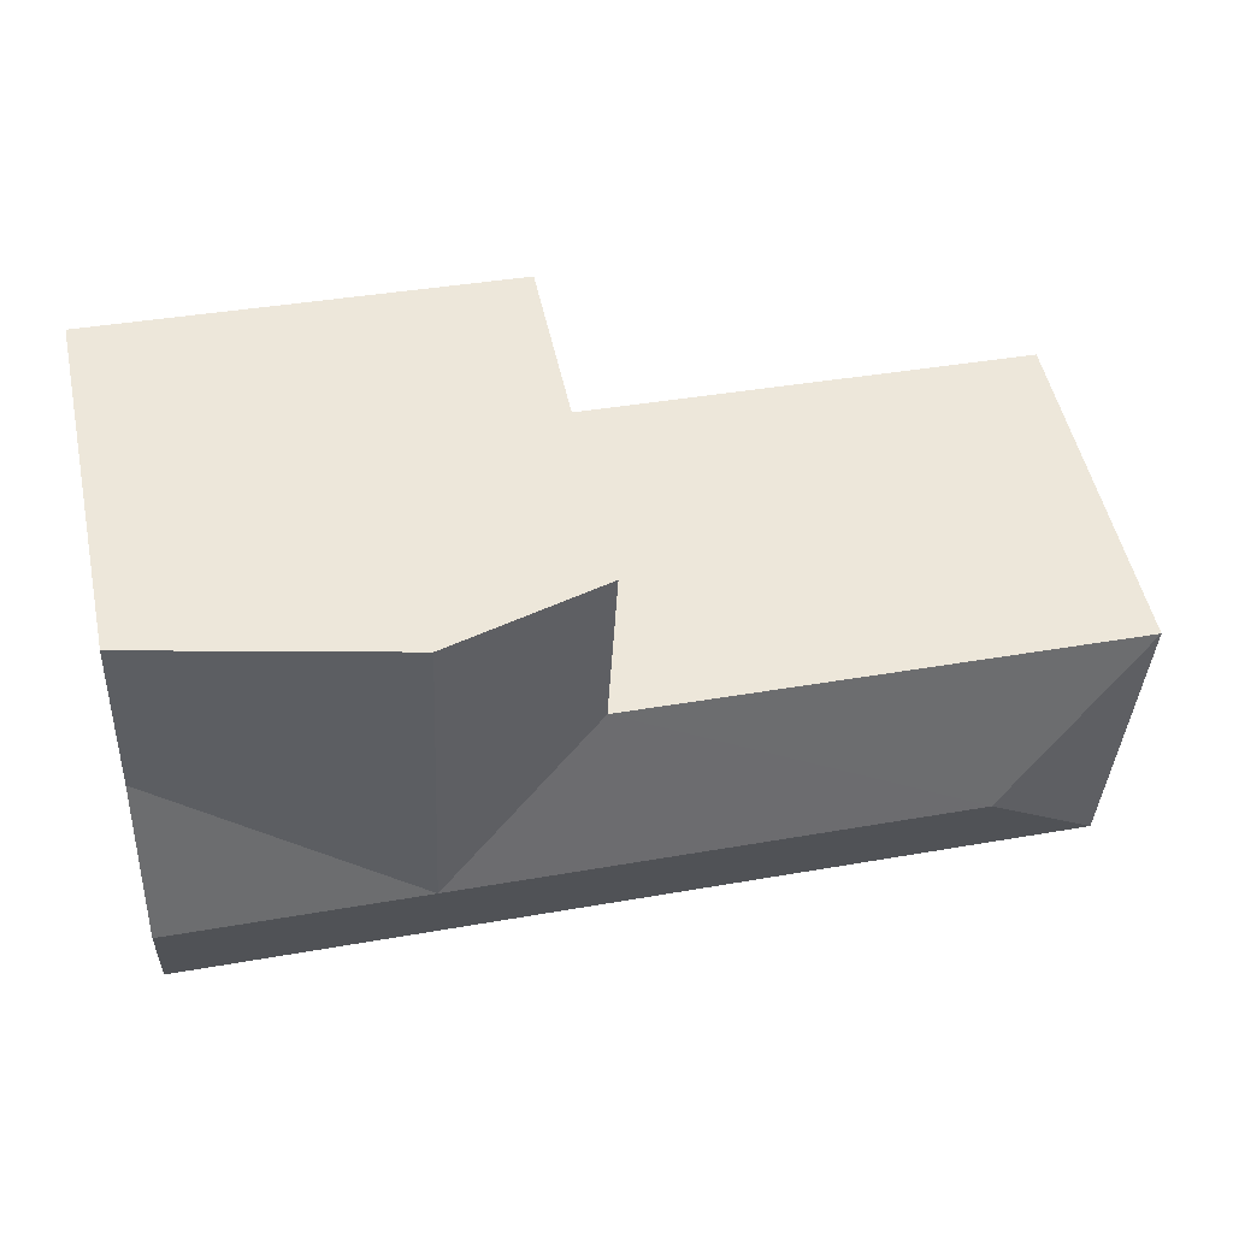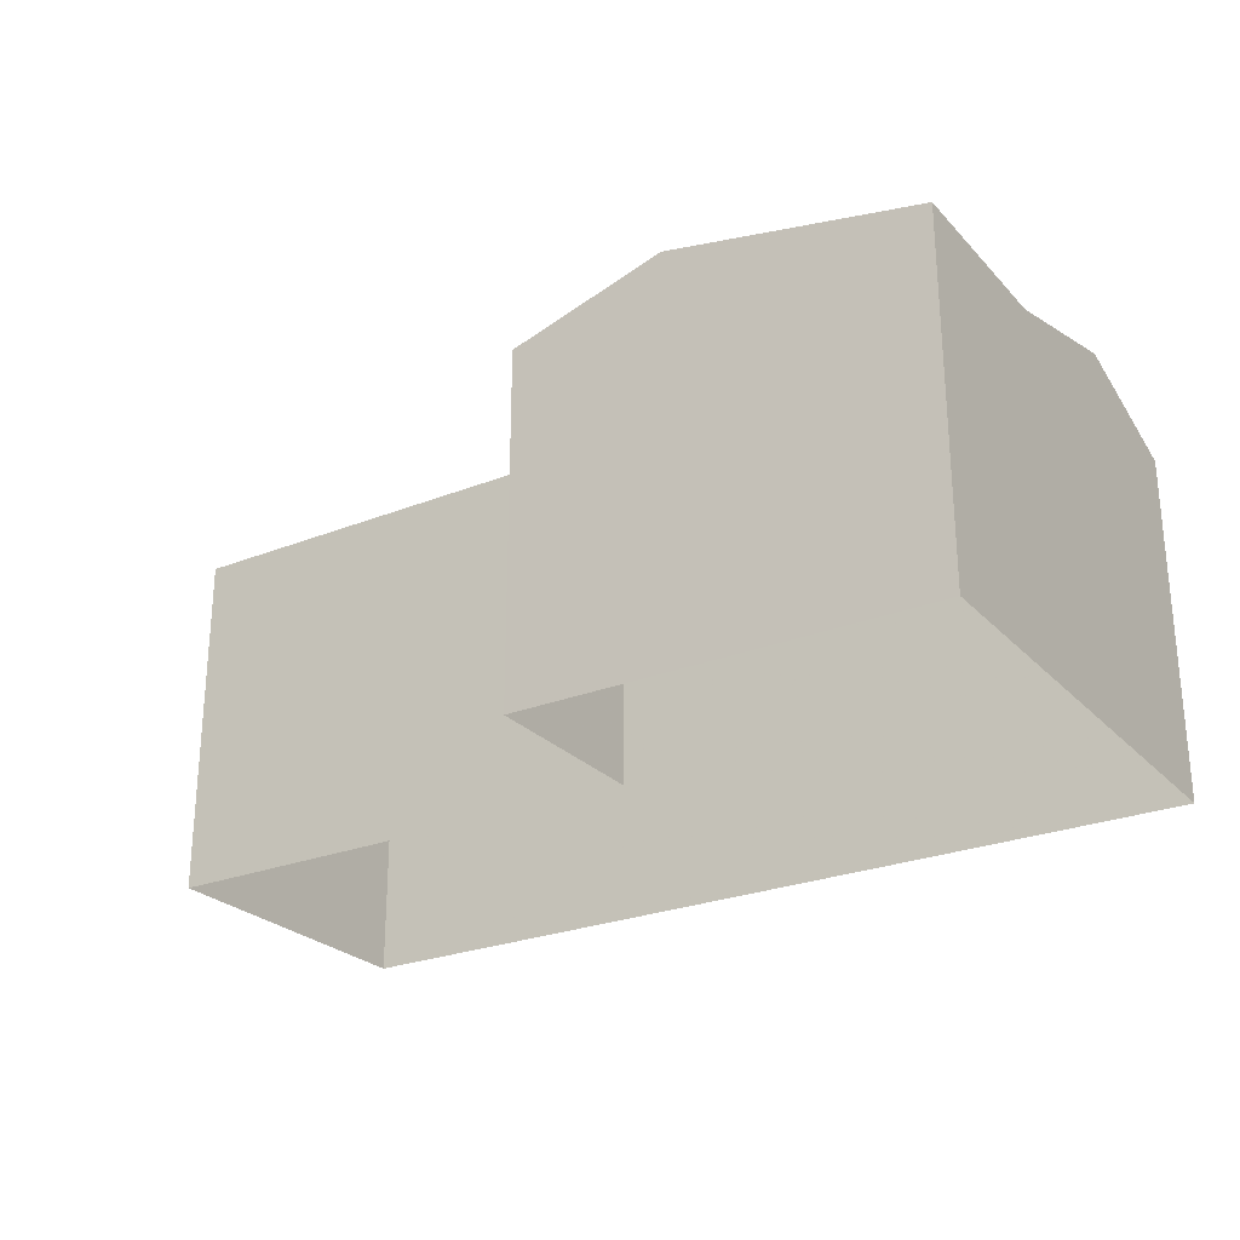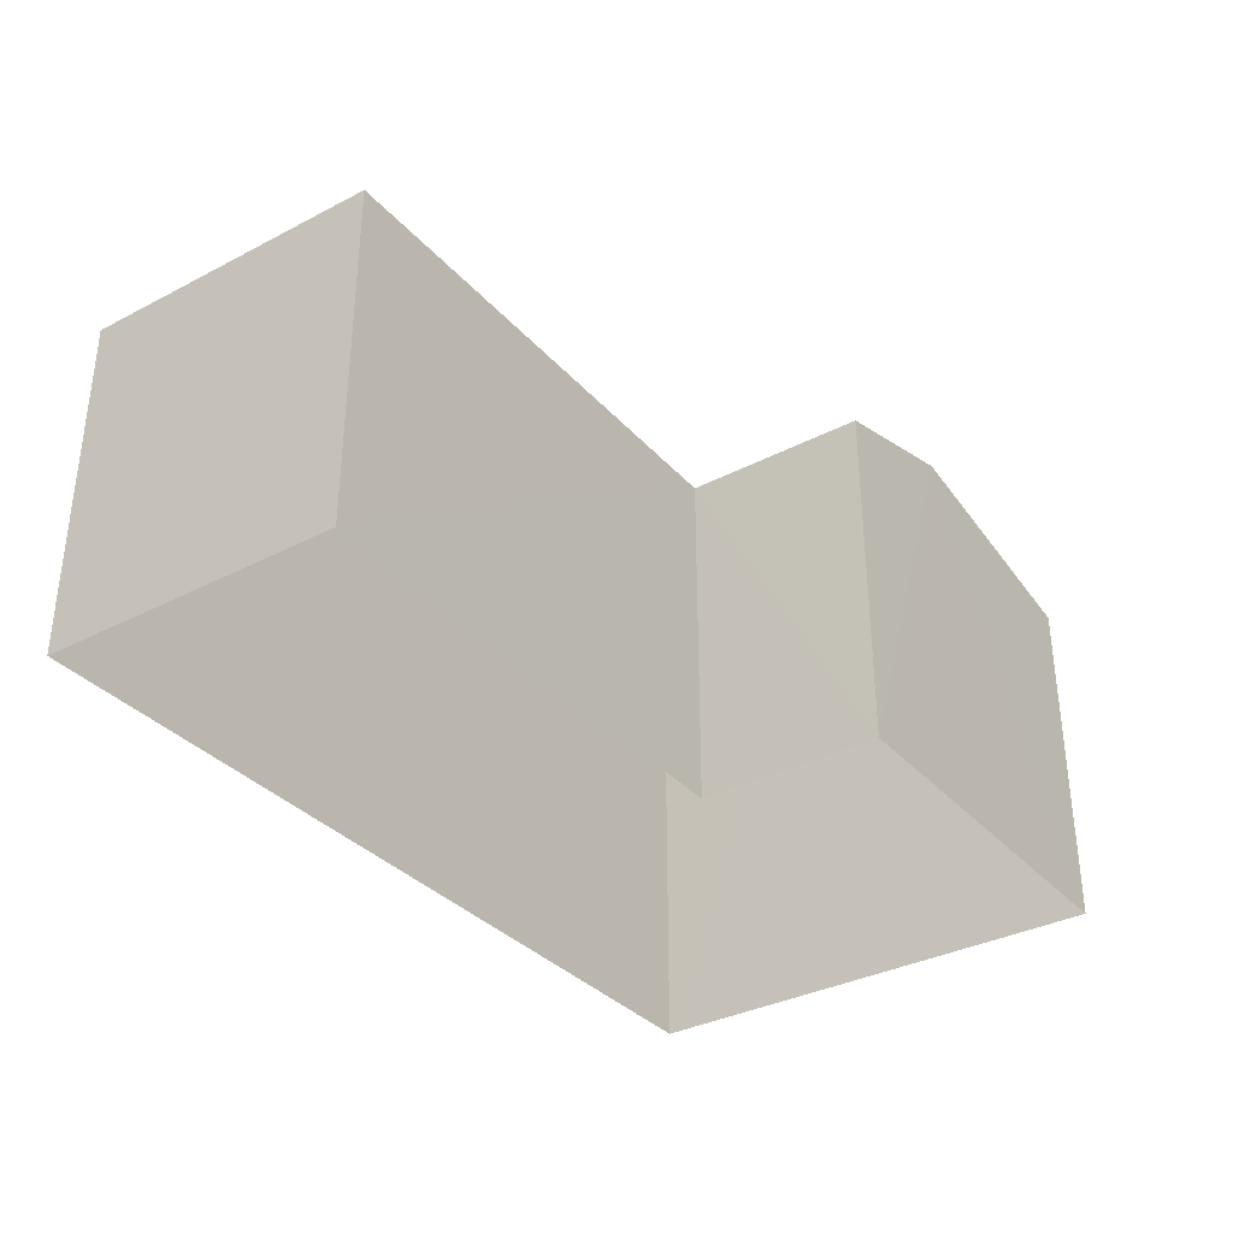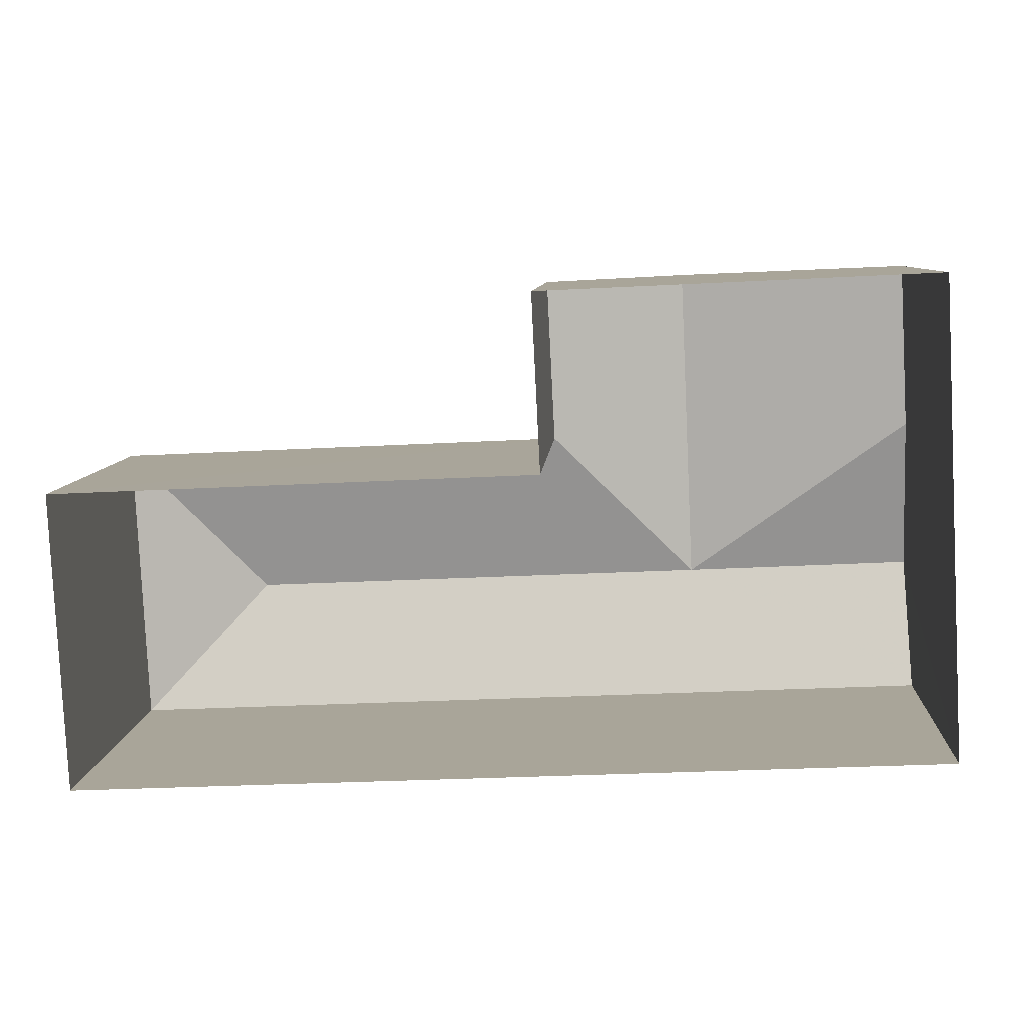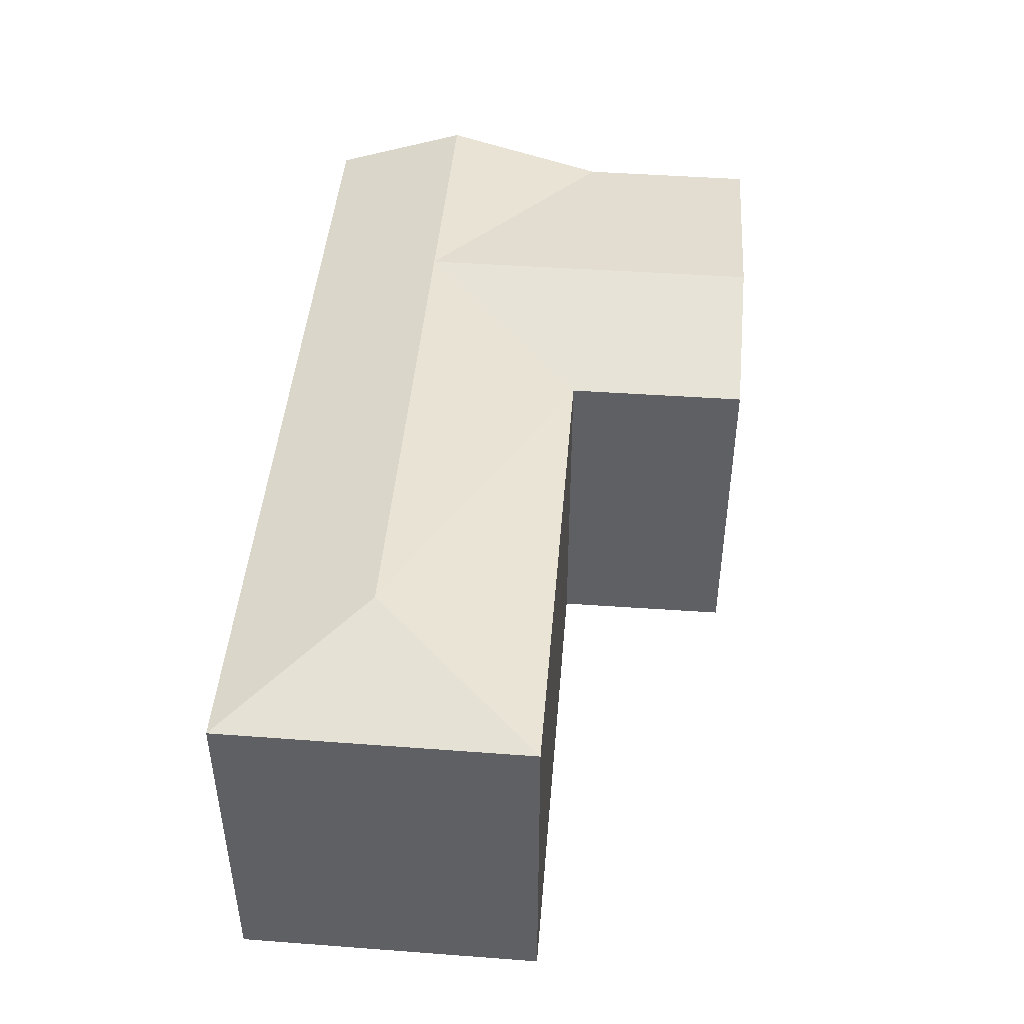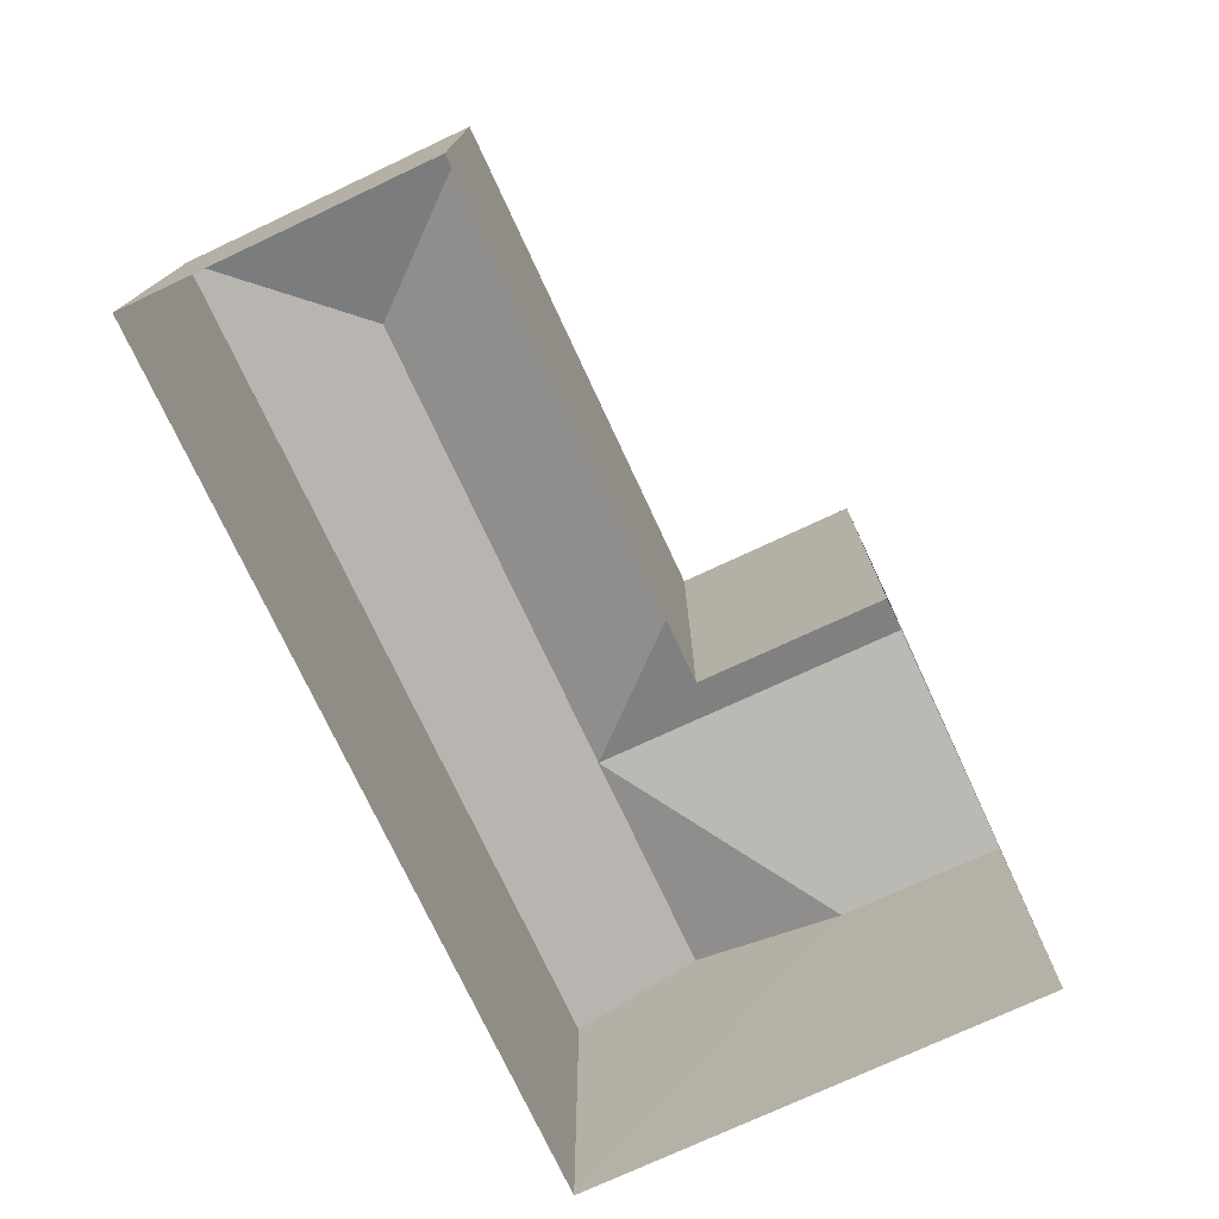
<metadata>
{"format":"obj","ext":"obj","renderer":"f3d","projection":"perspective","resolution":1024,"background":"white","views":[{"elev":52.2,"azim":-12.1,"up":"+Y"},{"elev":-25.9,"azim":-150.3,"up":"+Z"},{"elev":-34.2,"azim":122.3,"up":"+Z"},{"elev":8.0,"azim":-176.6,"up":"+Y"},{"elev":45.5,"azim":92.0,"up":"+Z"},{"elev":-74.6,"azim":112.2,"up":"+Z"}]}
</metadata>
<code>
v -3.728e+05 -1.049e+05 25.62
v -3.728e+05 -1.049e+05 25.62
v -3.728e+05 -1.049e+05 25.62
v -3.728e+05 -1.049e+05 25.62
v -3.728e+05 -1.049e+05 25.62
v -3.728e+05 -1.049e+05 25.62
v -3.728e+05 -1.049e+05 32.87
v -3.728e+05 -1.049e+05 33.82
v -3.728e+05 -1.049e+05 32.87
v -3.728e+05 -1.049e+05 33.82
v -3.728e+05 -1.049e+05 33.82
v -3.728e+05 -1.049e+05 32.86
v -3.728e+05 -1.049e+05 32.86
v -3.728e+05 -1.049e+05 32.86
v -3.728e+05 -1.049e+05 33.81
v -3.728e+05 -1.049e+05 32.86
v -3.728e+05 -1.049e+05 32.86
f 1 2 3
f 2 4 3
f 3 5 6
f 3 4 5
f 7 8 9
f 9 8 10
f 11 8 7
f 11 7 12
f 13 14 15
f 8 13 15
f 13 8 11
f 12 13 11
f 15 16 17
f 8 15 17
f 8 17 10
f 13 3 6
f 14 13 6
f 14 6 15
f 6 5 15
f 5 16 15
f 2 9 4
f 2 7 9
f 7 2 1
f 12 7 1
f 10 4 9
f 4 17 5
f 5 17 16
f 10 17 4
f 1 13 12
f 1 3 13

</code>
